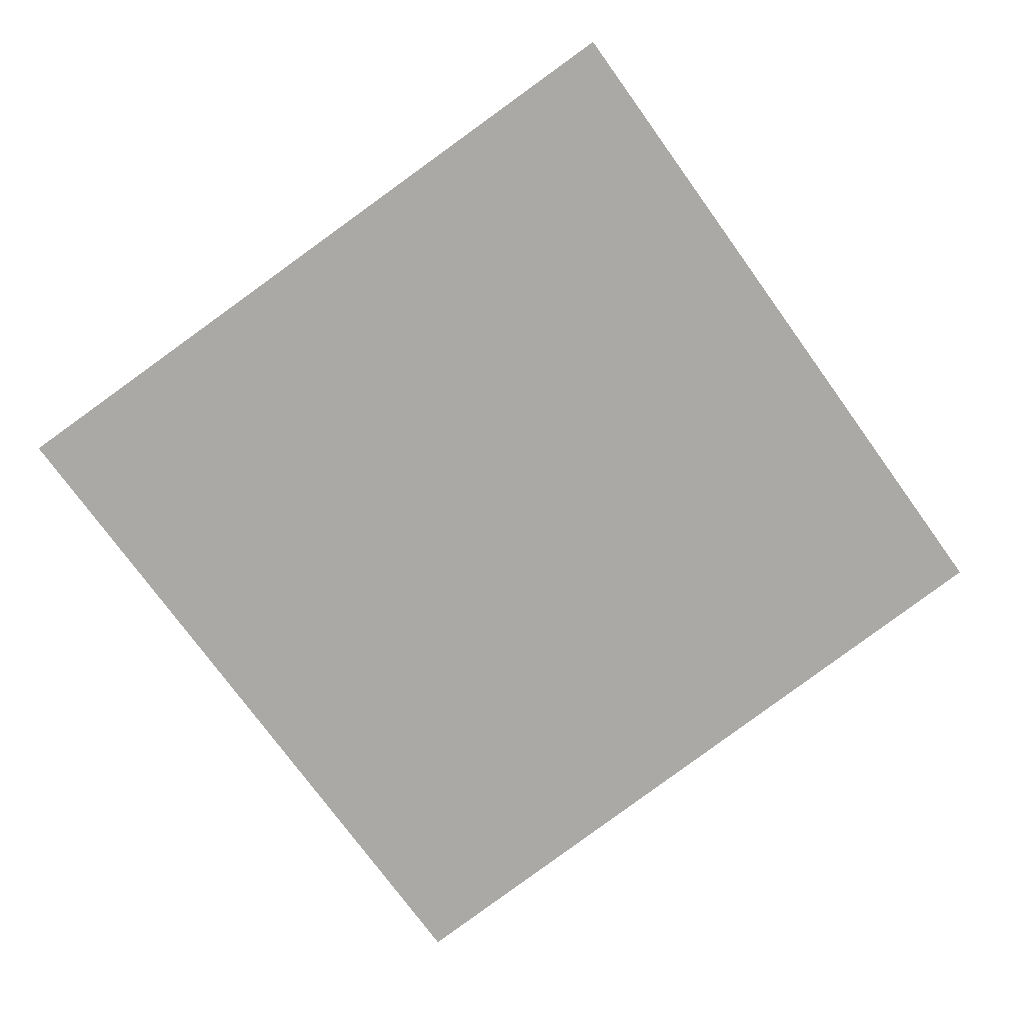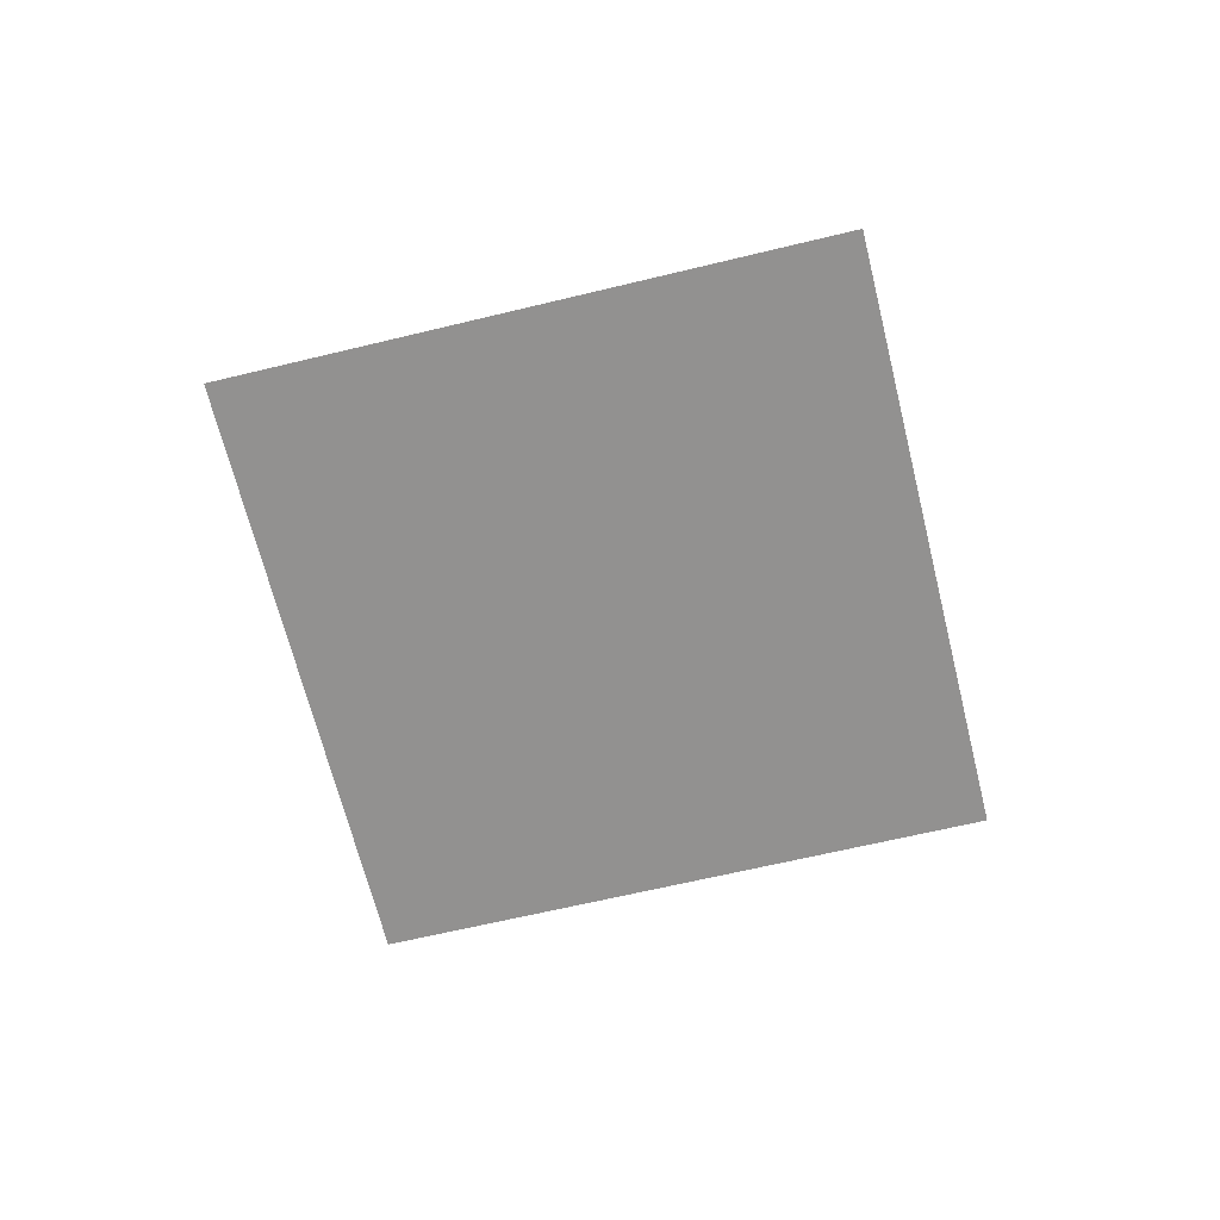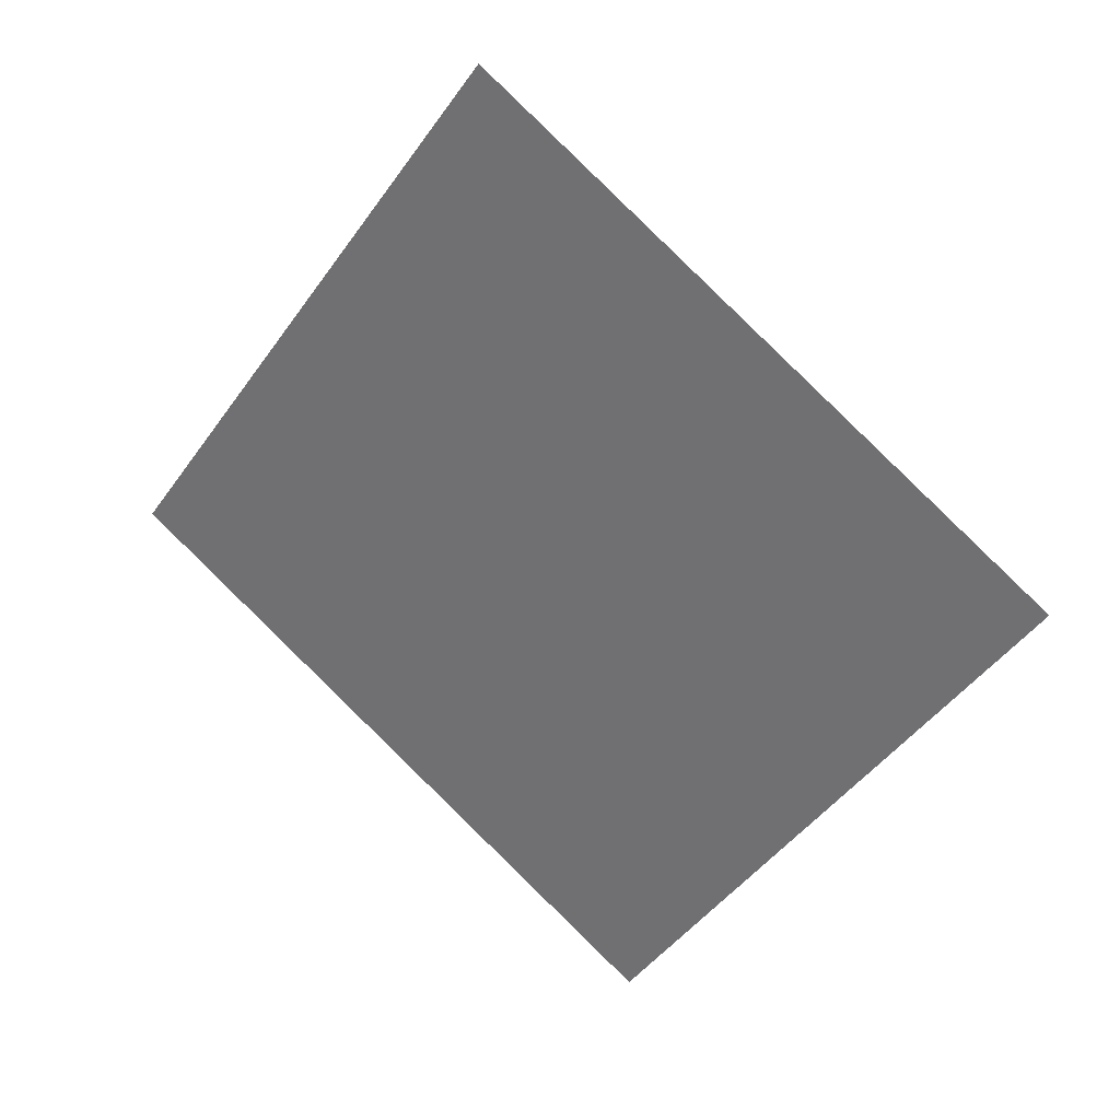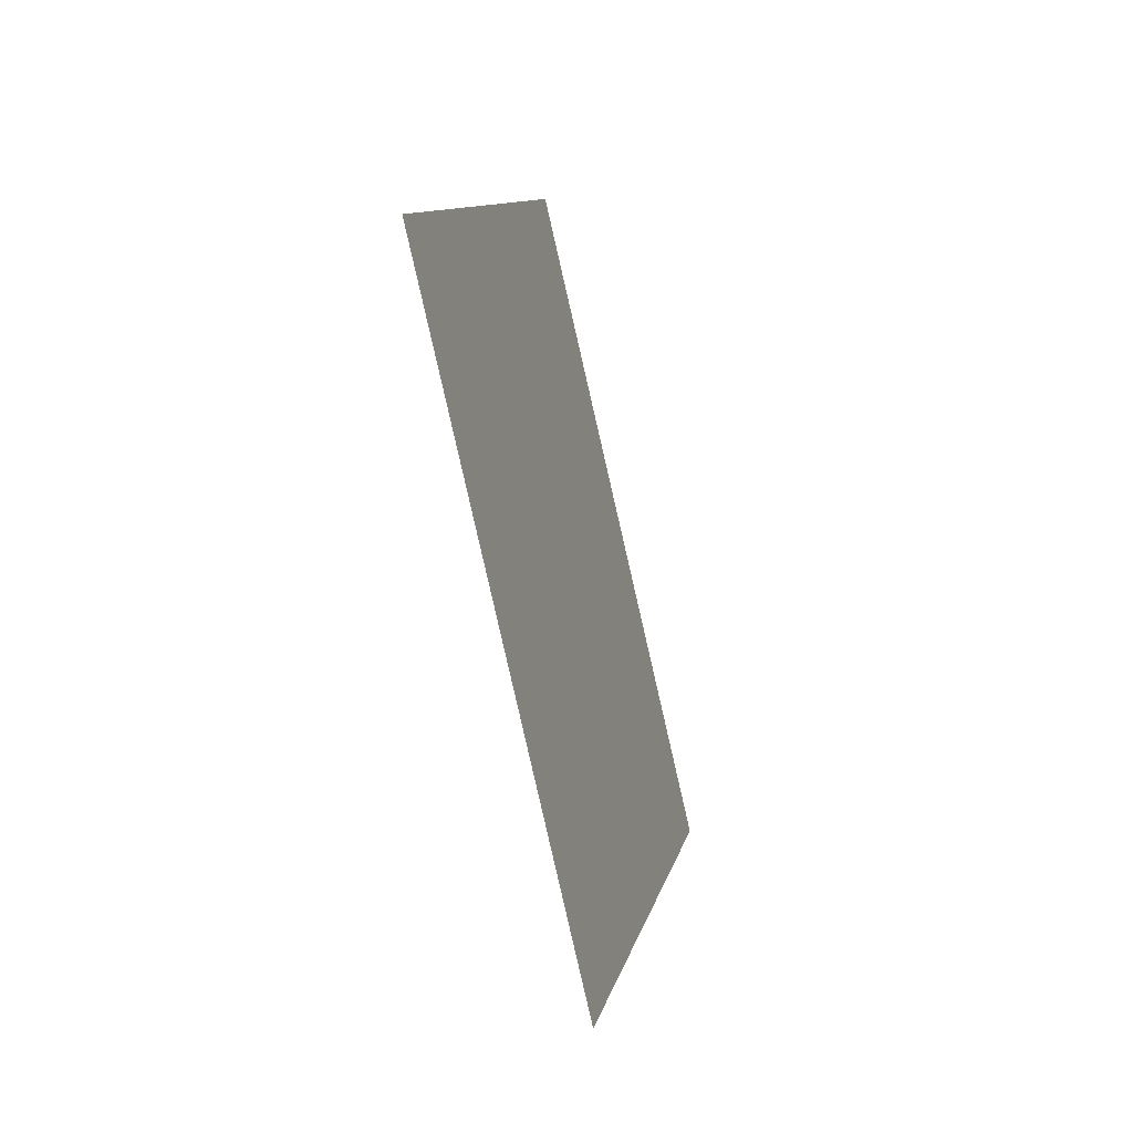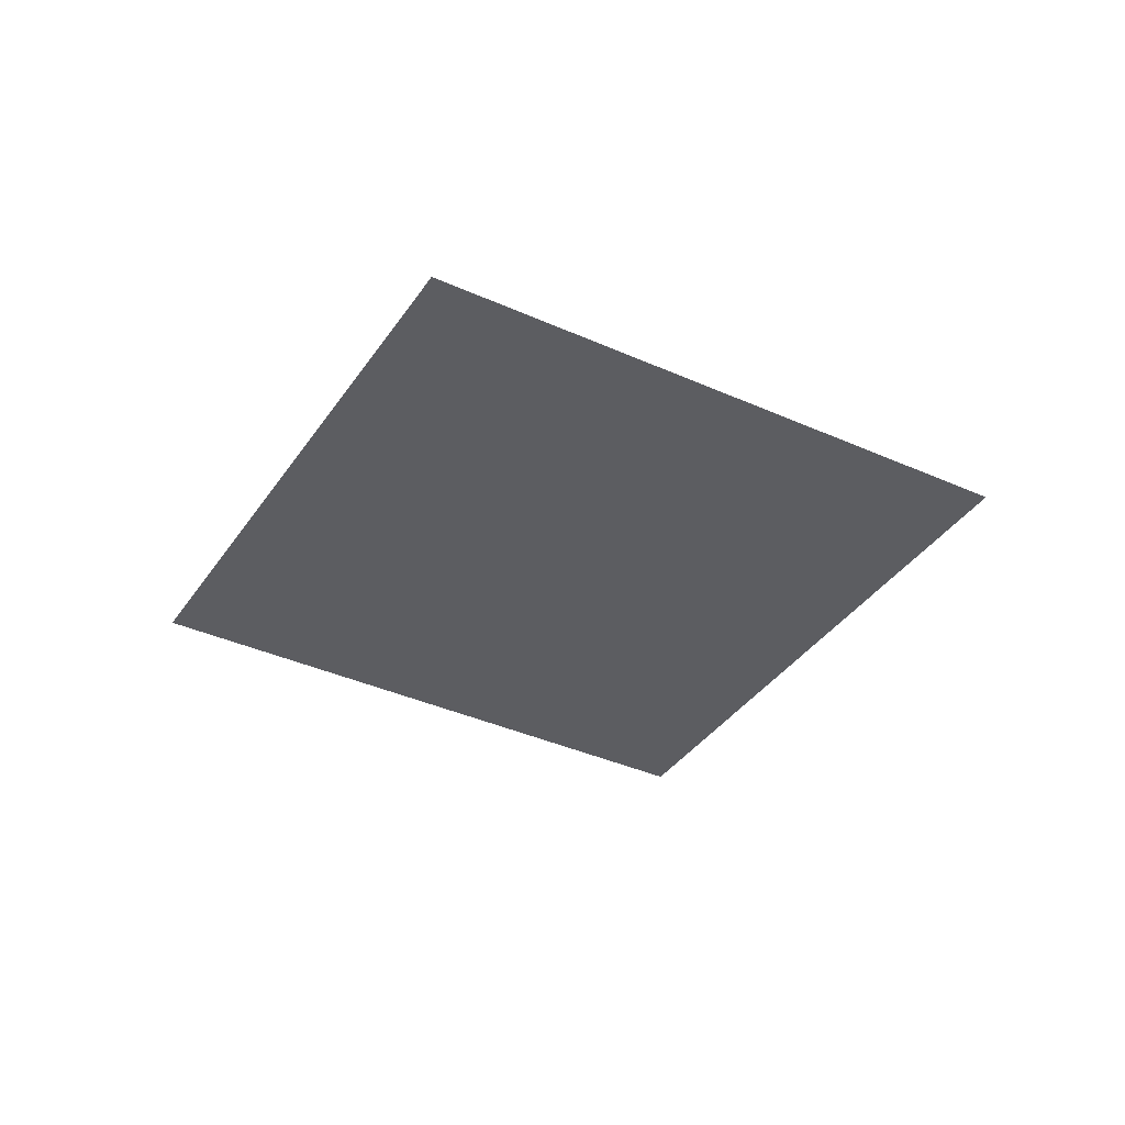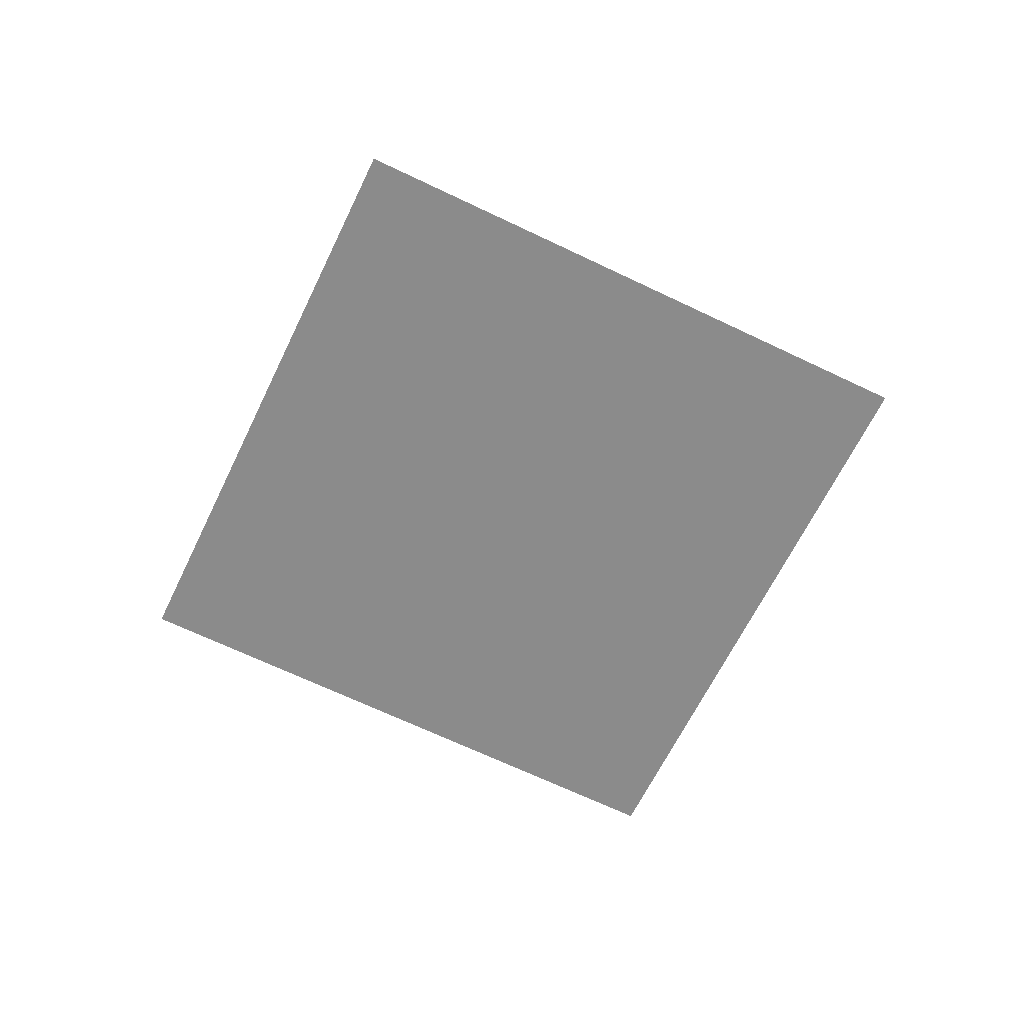
<metadata>
{"format":"obj","ext":"obj","renderer":"f3d","projection":"perspective","resolution":1024,"background":"white","views":[{"elev":15.1,"azim":175.6,"up":"+Y"},{"elev":-67.9,"azim":68.4,"up":"+Z"},{"elev":30.7,"azim":30.5,"up":"+Y"},{"elev":-47.1,"azim":-72.1,"up":"+Y"},{"elev":-35.1,"azim":-65.0,"up":"+Z"},{"elev":-65.0,"azim":29.0,"up":"+Z"}]}
</metadata>
<code>
v -0.006969 0.003782 -0.01463
v -0.004973 0.00236 -0.0147
v -1.091e-05 0.00495 -0.01486
v -1.314e-05 0.004955 -0.01486
v -1.217e-05 0.004957 -0.01486
v -1.261e-05 0.004951 -0.01486
v -1.476e-05 0.004952 -0.01486
v -1.487e-05 0.004953 -0.01486
v -0.005548 0.00578 -0.01468
v -0.005549 0.005779 -0.01468
v -0.004974 0.002361 -0.0147
v -0.00555 0.005777 -0.01468
v -0.004977 0.002363 -0.0147
v -0.004976 0.002362 -0.0147
v 0 0.004955 -0.01487
v -0.005551 0.005775 -0.01468
v -1.67e-05 0.004952 -0.01486
v -0.002257 0.000425 -0.01479
v -1.029e-05 0.004947 -0.01487
v -5.481e-06 0.004944 -0.01487
v -1.028e-05 0.004944 -0.01487
v -0.004968 0.002357 -0.0147
v -1.186e-05 0.004943 -0.01486
v -1.077e-05 0.004945 -0.01486
v -0.002258 0.000426 -0.01479
v -8.006e-06 0.004945 -0.01487
v -0.002254 0.0004229 -0.01479
v -0.004969 0.002358 -0.0147
v -0.002255 0.0004239 -0.01479
v -0.004971 0.002359 -0.0147
v 0.00117 -0.002015 -0.0149
v -0.002251 0.0004209 -0.01479
v -3.498e-06 0.004943 -0.01487
v 2.041e-06 0.004943 -0.01487
v -2.547e-06 0.00494 -0.01487
v -1.87e-06 0.00494 -0.01487
v 0.001172 -0.002015 -0.0149
v 0.001168 -0.002014 -0.0149
v -0.002249 0.0004198 -0.01479
v -3.408e-07 0.004942 -0.01487
v -0.002252 0.0004219 -0.01479
v -2.489e-06 0.004938 -0.01487
v 0.001166 -0.002014 -0.0149
v 7.455e-06 0.004944 -0.01487
v 7.252e-06 0.004942 -0.01487
v 6.645e-06 0.004942 -0.01487
v 4.624e-06 0.004943 -0.01487
v 8.783e-06 0.004947 -0.01487
v 0.001175 -0.002013 -0.0149
v 0.003612 0.00141 -0.01499
v 0.001174 -0.002014 -0.0149
v 0.001176 -0.002012 -0.0149
v 7.832e-06 0.00494 -0.01487
v 0.003608 0.001406 -0.01499
v 0.003611 0.001409 -0.01499
v 0.00361 0.001407 -0.01499
v 0.003613 0.001411 -0.01499
v 1.098e-05 0.004948 -0.01487
v 1.33e-05 0.004948 -0.01487
v 1.36e-05 0.004949 -0.01487
v 0.005545 0.004127 -0.01505
v 0.005546 0.004129 -0.01505
v 0.005548 0.00413 -0.01505
v 1.24e-05 0.004951 -0.01487
v 1.217e-05 0.004953 -0.01487
v 0.003614 0.001413 -0.01499
v 0.003615 0.001414 -0.01499
v 1.516e-05 0.004948 -0.01487
v 0.005544 0.004126 -0.01505
v 0.004973 0.00755 -0.01503
v 0.006969 0.006128 -0.0151
v 1.67e-05 0.004958 -0.01487
v 0.005551 0.004135 -0.01505
v 0.004977 0.007547 -0.01503
v 0.004974 0.007549 -0.01503
v 0.004976 0.007548 -0.01503
v 1.091e-05 0.004961 -0.01487
v 0.005549 0.004132 -0.01505
v 1.261e-05 0.004959 -0.01487
v 1.476e-05 0.004958 -0.01487
v 1.314e-05 0.004956 -0.01487
v 1.487e-05 0.004957 -0.01487
v 0.00555 0.004134 -0.01505
v 0.004971 0.007552 -0.01503
v 0.002254 0.009488 -0.01494
v 5.481e-06 0.004966 -0.01487
v 8.006e-06 0.004966 -0.01487
v 0.002258 0.009484 -0.01494
v 1.186e-05 0.004967 -0.01487
v 0.004968 0.007554 -0.01503
v 1.028e-05 0.004966 -0.01487
v 1.077e-05 0.004966 -0.01487
v 0.002257 0.009485 -0.01494
v 1.029e-05 0.004963 -0.01487
v 0.002255 0.009486 -0.01494
v 0.004969 0.007553 -0.01503
v -0.001168 0.01192 -0.01483
v -0.00117 0.01193 -0.01483
v -0.001172 0.01193 -0.01483
v 0.002252 0.009489 -0.01494
v -2.041e-06 0.004967 -0.01487
v 3.408e-07 0.004968 -0.01487
v 1.87e-06 0.00497 -0.01487
v -0.001166 0.01192 -0.01483
v 2.489e-06 0.004972 -0.01487
v 0.002249 0.009491 -0.01494
v 2.547e-06 0.00497 -0.01487
v 3.498e-06 0.004968 -0.01487
v 0.002251 0.00949 -0.01494
v -0.00361 0.008503 -0.01474
v -0.003611 0.008502 -0.01474
v -0.003612 0.0085 -0.01474
v -0.001174 0.01192 -0.01483
v -8.783e-06 0.004964 -0.01487
v -7.455e-06 0.004966 -0.01487
v -7.252e-06 0.004968 -0.01487
v -6.645e-06 0.004969 -0.01487
v -4.624e-06 0.004968 -0.01487
v -0.003608 0.008505 -0.01474
v -7.832e-06 0.00497 -0.01487
v -0.001176 0.01192 -0.01483
v -0.001175 0.01192 -0.01483
v -0.005545 0.005783 -0.01468
v -0.005546 0.005782 -0.01468
v -0.003613 0.008499 -0.01474
v -1.24e-05 0.00496 -0.01486
v -1.36e-05 0.004962 -0.01486
v -1.33e-05 0.004962 -0.01486
v -1.098e-05 0.004962 -0.01486
v -0.003614 0.008498 -0.01474
v -0.003615 0.008496 -0.01474
v -0.005544 0.005785 -0.01468
v -1.516e-05 0.004963 -0.01486
o Decagon_web
f 7 15 17
f 3 2 11 6
f 6 11 14 7
f 8 15 4
f 17 15 8
f 13 1 17
f 1 16 17
f 7 14 13 17
f 4 15 5
f 6 15 7
f 3 15 6
f 17 16 12 8
f 8 12 10 4
f 4 10 9 5
f 26 15 21
f 20 27 29 26
f 26 29 18 21
f 21 18 25 23
f 25 22 23
f 21 15 23
f 23 22 28 24
f 20 15 26
f 24 28 30 19
f 19 30 2 3
f 23 15 24
f 19 15 3
f 24 15 19
f 33 41 27 20
f 36 15 42
f 42 15 35
f 43 39 42
f 35 32 41 33
f 36 38 43 42
f 40 31 38 36
f 34 37 31 40
f 35 15 33
f 40 15 36
f 34 15 40
f 33 15 20
f 42 39 32 35
f 47 51 37 34
f 46 15 47
f 54 52 53
f 46 49 51 47
f 45 56 54 53
f 44 55 56 45
f 48 50 55 44
f 48 15 44
f 47 15 34
f 44 15 45
f 45 15 53
f 53 52 49 46
f 53 15 46
f 65 15 64
f 69 67 68
f 64 15 60
f 60 15 68
f 68 15 59
f 58 57 50 48
f 59 66 57 58
f 60 61 69 68
f 58 15 48
f 64 62 61 60
f 65 63 62 64
f 59 15 58
f 68 67 66 59
f 80 76 74 72
f 79 75 76 80
f 77 70 75 79
f 77 15 79
f 81 15 65
f 81 78 63 65
f 82 83 78 81
f 82 15 81
f 72 15 82
f 79 15 80
f 80 15 72
f 74 71 72
f 71 73 72
f 72 73 83 82
f 94 84 70 77
f 92 96 84 94
f 91 93 88 89
f 87 95 93 91
f 86 85 95 87
f 94 15 77
f 86 15 87
f 87 15 91
f 91 15 89
f 92 15 94
f 88 90 89
f 89 90 96 92
f 89 15 92
f 108 15 86
f 107 15 108
f 105 15 107
f 103 15 105
f 102 15 103
f 101 15 102
f 108 100 85 86
f 107 109 100 108
f 103 97 104 105
f 104 106 105
f 102 98 97 103
f 101 99 98 102
f 105 106 109 107
f 118 15 101
f 117 15 118
f 120 15 117
f 116 15 120
f 115 15 116
f 114 15 115
f 118 113 99 101
f 117 122 113 118
f 119 121 120
f 116 110 119 120
f 115 111 110 116
f 114 112 111 115
f 120 121 122 117
f 129 15 114
f 128 15 129
f 133 15 128
f 127 15 133
f 126 15 127
f 5 15 126
f 129 125 112 114
f 132 131 133
f 128 130 125 129
f 127 123 132 133
f 126 124 123 127
f 5 9 124 126
f 133 131 130 128

</code>
